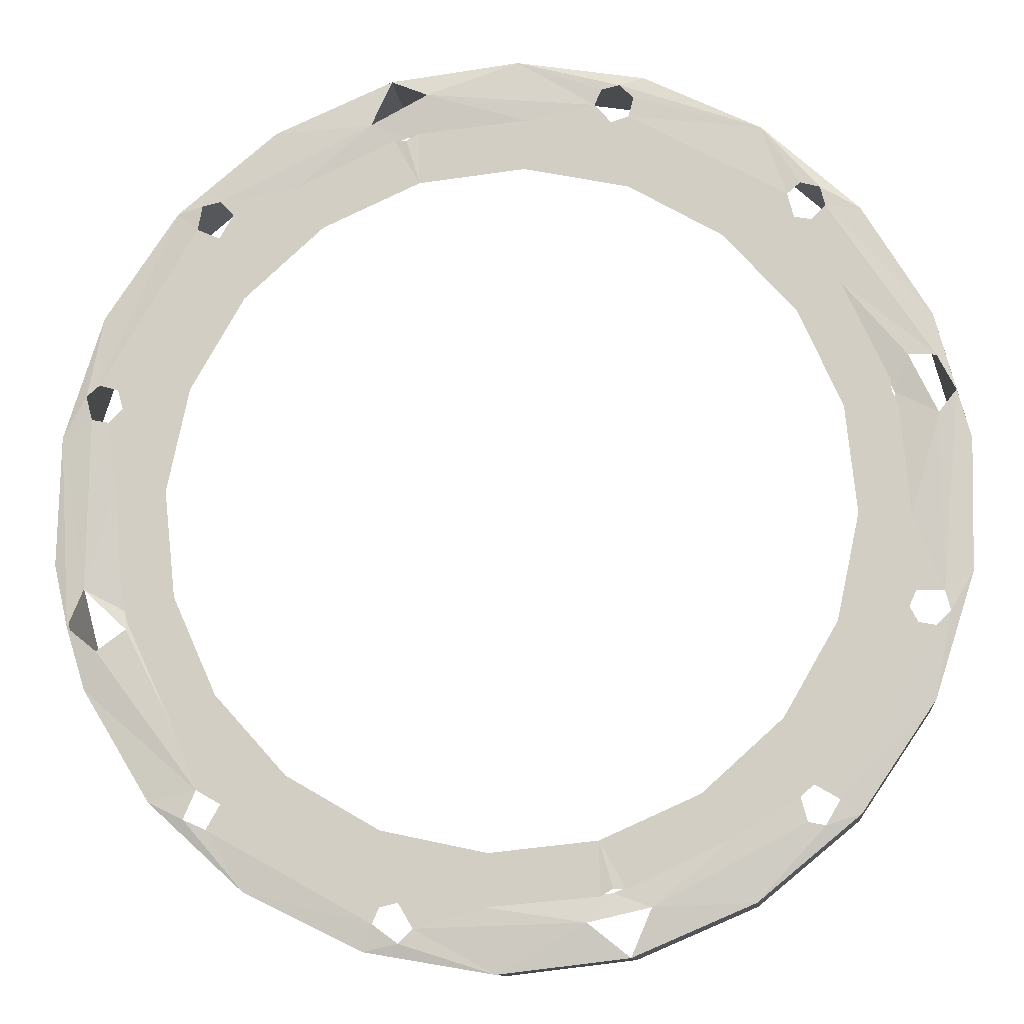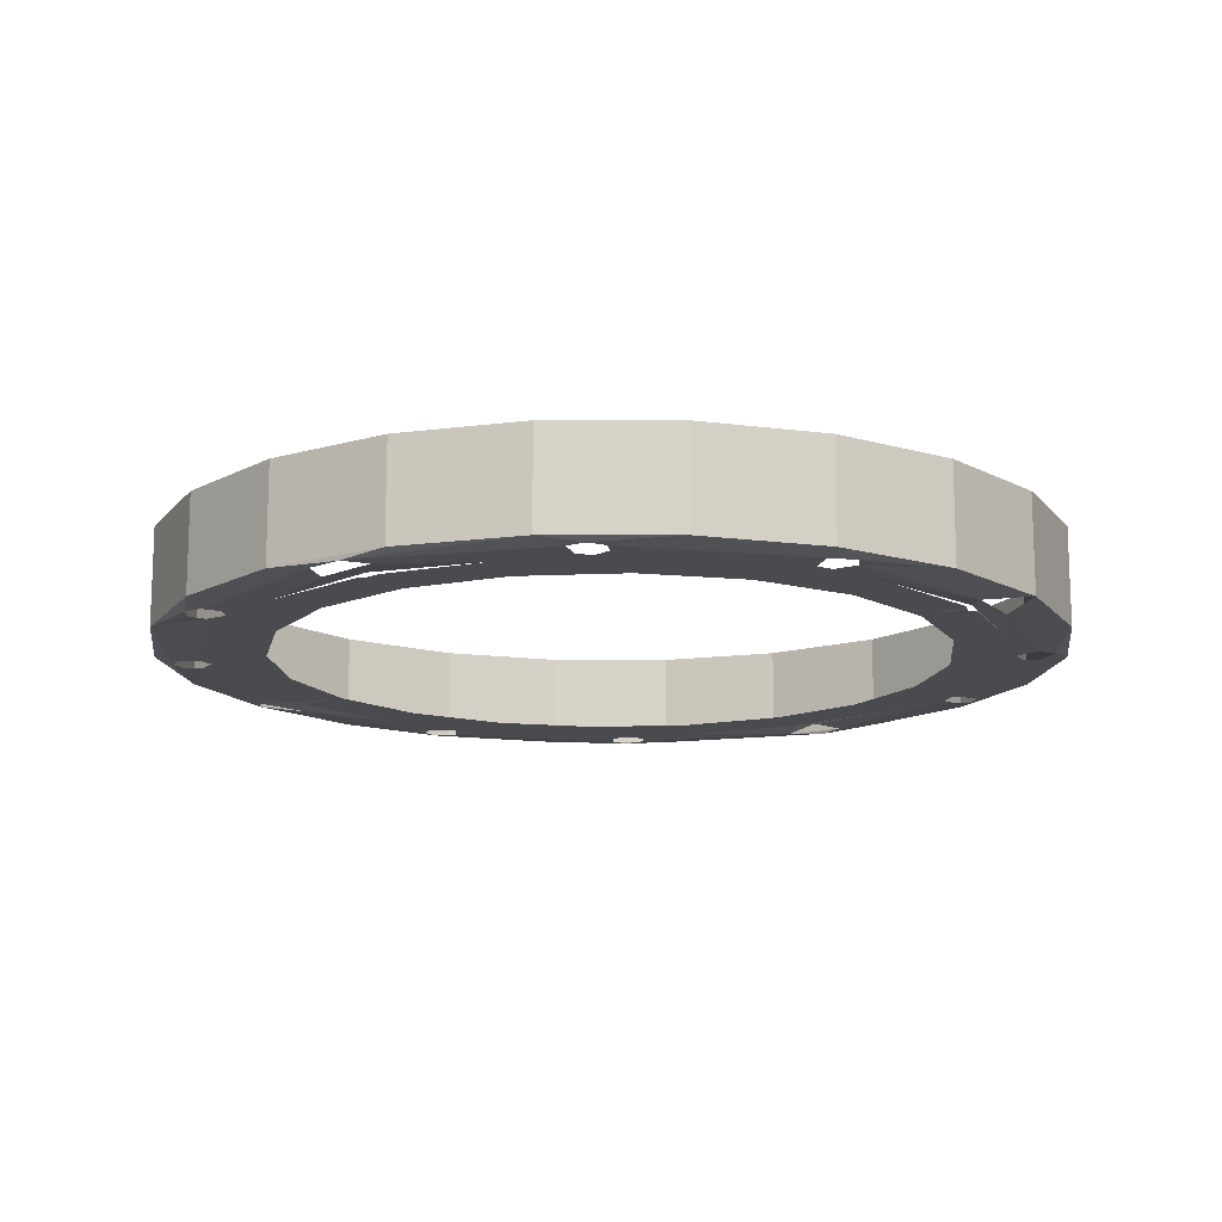
<metadata>
{"format":"obj","ext":"obj","renderer":"f3d","projection":"perspective","resolution":1024,"background":"white","views":[{"elev":-11.2,"azim":-173.9,"up":"+Y"},{"elev":-13.9,"azim":-72.3,"up":"+Z"}]}
</metadata>
<code>
v 0.02996 0.00157 0.0075
v 0.03359 -0.007858 0.0075
v 0.02898 -0.007765 0.0075
v 0.02898 -0.007765 0.0075
v 0.03359 -0.007858 0.0075
v 0.03302 -0.009993 0.0075
v 0.03302 -0.009993 0.0075
v 0.01888 -0.02331 0.0075
v 0.02516 -0.01634 0.0075
v 0.03302 -0.009993 0.0075
v 0.02516 -0.01634 0.0075
v 0.02898 -0.007765 0.0075
v -0.007858 -0.03359 0.0075
v -0.007765 -0.02898 0.0075
v 0.00157 -0.02996 0.0075
v 0.03302 -0.009993 0.0075
v 0.02893 -0.01879 0.0075
v 0.01888 -0.02331 0.0075
v 0.01888 -0.02331 0.0075
v 0.02893 -0.01879 0.0075
v 0.02447 -0.02571 0.0075
v 0.01888 -0.02331 0.0075
v 0.02447 -0.02571 0.0075
v 0.01075 -0.02801 0.0075
v 0.00157 -0.02996 0.0075
v 0.01075 -0.02801 0.0075
v 0.001806 -0.03445 0.0075
v 0.00157 -0.02996 0.0075
v 0.001806 -0.03445 0.0075
v -0.007858 -0.03359 0.0075
v 0.007858 0.03359 0.0075
v 0.008942 0.03296 0.0074
v 0.007765 0.02898 0.0075
v 0.007765 0.02898 0.0075
v 0.008942 0.03296 0.0074
v 0.009993 0.03302 0.0075
v 0.007765 0.02898 0.0075
v 0.009993 0.03302 0.0075
v 0.01634 0.02516 0.0075
v 0.01634 0.02516 0.0075
v 0.009993 0.03302 0.0075
v 0.01879 0.02893 0.0075
v 0.01634 0.02516 0.0075
v 0.01879 0.02893 0.0075
v 0.02331 0.01888 0.0075
v 0.02801 0.01075 0.0075
v 0.02331 0.01888 0.0075
v 0.03221 0.01236 0.0075
v 0.02801 0.01075 0.0075
v 0.03221 0.01236 0.0075
v 0.02996 0.00157 0.0075
v 0.02996 0.00157 0.0075
v 0.03221 0.01236 0.0075
v 0.03445 0.001806 0.0075
v 0.02996 0.00157 0.0075
v 0.03445 0.001806 0.0075
v 0.03359 -0.007858 0.0075
v -0.03445 -0.001806 0.0075
v -0.02996 -0.00157 0.0075
v -0.03399 -0.009642 0.0075
v -0.03399 -0.009642 0.0075
v -0.02996 -0.00157 0.0075
v -0.02801 -0.01075 0.0075
v -0.03399 -0.009642 0.0075
v -0.02801 -0.01075 0.0075
v -0.02331 -0.01888 0.0075
v -0.01879 -0.02893 0.0075
v -0.02331 -0.01888 0.0075
v -0.01634 -0.02516 0.0075
v -0.01879 -0.02893 0.0075
v -0.01634 -0.02516 0.0075
v -0.009993 -0.03302 0.0075
v -0.009993 -0.03302 0.0075
v -0.01634 -0.02516 0.0075
v -0.007765 -0.02898 0.0075
v -0.009993 -0.03302 0.0075
v -0.007765 -0.02898 0.0075
v -0.008942 -0.03296 0.0074
v -0.008942 -0.03296 0.0074
v -0.007765 -0.02898 0.0075
v -0.007858 -0.03359 0.0075
v 0.007858 0.03359 0.0075
v 0.007765 0.02898 0.0075
v -0.00157 0.02996 0.0075
v 0.007858 0.03359 0.0075
v -0.00157 0.02996 0.0075
v -0.001806 0.03445 0.0075
v -0.001806 0.03445 0.0075
v -0.00157 0.02996 0.0075
v -0.01075 0.02801 0.0075
v -0.02512 0.02475 0.0075
v -0.01075 0.02801 0.0075
v -0.01888 0.02331 0.0075
v -0.02512 0.02475 0.0075
v -0.01888 0.02331 0.0075
v -0.02893 0.01879 0.0075
v -0.02893 0.01879 0.0075
v -0.01888 0.02331 0.0075
v -0.02516 0.01634 0.0075
v -0.02893 0.01879 0.0075
v -0.02516 0.01634 0.0075
v -0.03302 0.009993 0.0075
v -0.03302 0.009993 0.0075
v -0.02516 0.01634 0.0075
v -0.02898 0.007765 0.0075
v -0.03302 0.009993 0.0075
v -0.02898 0.007765 0.0075
v -0.03306 0.008964 0.0075
v -0.03306 0.008964 0.0075
v -0.02898 0.007765 0.0075
v -0.02996 -0.00157 0.0075
v -0.03306 0.008964 0.0075
v -0.02996 -0.00157 0.0075
v -0.03359 0.007859 0.0075
v -0.03359 0.007859 0.0075
v -0.02996 -0.00157 0.0075
v -0.03445 -0.001806 0.0075
v 0.02571 0.02447 0.0075
v 0.02331 0.01888 0.0075
v 0.01879 0.02893 0.0075
v 0.01035 0.03864 0.0078
v 0.02082 0.03415 0.0078
v 0.01214 0.0345 0.0074
v 0.01214 0.0345 0.0074
v 0.02082 0.03415 0.0078
v 0.02571 0.02785 0.0075
v 0.03619 0.01127 0.0075
v 0.0296 0.02691 0.0078
v 0.03598 0.01748 0.0078
v 0.03619 0.01127 0.0075
v 0.03598 0.01748 0.0078
v 0.03734 0.01028 0.0075
v 0.03221 0.01236 0.0075
v 0.03405 0.009123 0.0075
v 0.03445 0.001806 0.0075
v 0.03734 0.01028 0.0075
v 0.03598 0.01748 0.0078
v 0.03945 0.006633 0.0078
v 0.02771 0.02534 0.0075
v 0.0273 0.02749 0.0075
v 0.0296 0.02691 0.0078
v 0.0296 0.02691 0.0078
v 0.0273 0.02749 0.0075
v 0.02082 0.03415 0.0078
v 0.02082 0.03415 0.0078
v 0.0273 0.02749 0.0075
v 0.02571 0.02785 0.0075
v 0.02571 0.02785 0.0075
v 0.02447 0.02662 0.0075
v 0.01879 0.02893 0.0075
v 0.01879 0.02893 0.0075
v 0.02447 0.02662 0.0075
v 0.02571 0.02447 0.0075
v 0.02331 0.01888 0.0075
v 0.02571 0.02447 0.0075
v 0.02771 0.02534 0.0075
v 0.01879 0.02893 0.0075
v 0.01214 0.0345 0.0074
v 0.02571 0.02785 0.0075
v 0.03619 0.01127 0.0075
v 0.0345 0.01081 0.0075
v 0.03221 0.01236 0.0075
v 0.03221 0.01236 0.0075
v 0.0345 0.01081 0.0075
v 0.03405 0.009123 0.0075
v 0.0384 -0.01029 0.0075
v 0.03698 -0.007009 0.0074
v 0.03945 0.006633 0.0078
v 0.02771 0.02534 0.0075
v 0.0296 0.02691 0.0078
v 0.03619 0.01127 0.0075
v 0.02771 0.02534 0.0075
v 0.03619 0.01127 0.0075
v 0.03221 0.01236 0.0075
v 0.02771 0.02534 0.0075
v 0.03221 0.01236 0.0075
v 0.02331 0.01888 0.0075
v 0.03405 0.009123 0.0075
v 0.03529 0.007886 0.0075
v 0.03445 0.001806 0.0075
v 0.03445 0.001806 0.0075
v 0.03529 0.007886 0.0075
v 0.03698 -0.007009 0.0074
v 0.03698 -0.007009 0.0074
v 0.03529 0.007886 0.0075
v 0.03678 0.008168 0.0075
v 0.03698 -0.007009 0.0074
v 0.03678 0.008168 0.0075
v 0.03945 0.006633 0.0078
v 0.03945 0.006633 0.0078
v 0.03678 0.008168 0.0075
v 0.03734 0.01028 0.0075
v -0.01214 -0.0345 0.0074
v -0.01035 -0.03864 0.0078
v -0.02082 -0.03415 0.0078
v -0.0346 -0.00825 0.0075
v -0.03698 -0.008339 0.0075
v -0.03445 -0.001806 0.0075
v -0.0296 -0.02691 0.0078
v -0.02785 -0.02571 0.0075
v -0.02662 -0.02785 0.0075
v -0.02571 -0.02447 0.0075
v -0.02331 -0.01888 0.0075
v -0.02456 -0.02546 0.0075
v -0.02456 -0.02546 0.0075
v -0.02331 -0.01888 0.0075
v -0.01879 -0.02893 0.0075
v -0.02785 -0.02571 0.0075
v -0.03619 -0.01127 0.0075
v -0.0347 -0.01098 0.0075
v -0.0346 -0.00825 0.0075
v -0.03445 -0.001806 0.0075
v -0.03399 -0.009642 0.0075
v -0.01879 -0.02893 0.0075
v -0.01214 -0.0345 0.0074
v -0.02456 -0.02546 0.0075
v -0.02571 -0.02447 0.0075
v -0.02785 -0.02571 0.0075
v -0.02331 -0.01888 0.0075
v -0.02331 -0.01888 0.0075
v -0.02785 -0.02571 0.0075
v -0.0347 -0.01098 0.0075
v -0.02331 -0.01888 0.0075
v -0.0347 -0.01098 0.0075
v -0.03399 -0.009642 0.0075
v -0.03945 -0.006633 0.0078
v -0.03852 0.008942 0.0074
v -0.03698 -0.008339 0.0075
v -0.03698 -0.008339 0.0075
v -0.03852 0.008942 0.0074
v -0.03698 0.007009 0.0074
v -0.03698 -0.008339 0.0075
v -0.03698 0.007009 0.0074
v -0.03445 -0.001806 0.0075
v -0.02662 -0.02785 0.0075
v -0.02512 -0.02757 0.0075
v -0.02082 -0.03415 0.0078
v -0.0296 -0.02691 0.0078
v -0.02662 -0.02785 0.0075
v -0.02082 -0.03415 0.0078
v -0.03619 -0.01127 0.0075
v -0.03598 -0.01748 0.0078
v -0.03743 -0.01003 0.0075
v -0.03743 -0.01003 0.0075
v -0.03598 -0.01748 0.0078
v -0.03945 -0.006633 0.0078
v -0.03743 -0.01003 0.0075
v -0.03945 -0.006633 0.0078
v -0.03698 -0.008339 0.0075
v -0.02785 -0.02571 0.0075
v -0.0296 -0.02691 0.0078
v -0.03598 -0.01748 0.0078
v -0.02785 -0.02571 0.0075
v -0.03598 -0.01748 0.0078
v -0.03619 -0.01127 0.0075
v -0.01214 -0.0345 0.0074
v -0.02082 -0.03415 0.0078
v -0.02512 -0.02757 0.0075
v -0.01214 -0.0345 0.0074
v -0.02512 -0.02757 0.0075
v -0.02456 -0.02546 0.0075
v -0.02242 0.03313 0.0078
v -0.01218 0.0381 0.0078
v -0.01003 0.03743 0.0075
v -0.01075 0.02801 0.0075
v -0.01081 0.0345 0.0075
v -0.009251 0.03402 0.0075
v -0.01075 0.02801 0.0075
v -0.009251 0.03402 0.0075
v -0.001806 0.03445 0.0075
v -0.001806 0.03445 0.0075
v -0.009251 0.03402 0.0075
v -0.007828 0.03567 0.0075
v -0.02456 0.02686 0.0075
v -0.02571 0.02785 0.0075
v -0.02242 0.03313 0.0078
v -0.02242 0.03313 0.0078
v -0.02571 0.02785 0.0075
v -0.0274 0.0274 0.0075
v -0.02242 0.03313 0.0078
v -0.0274 0.0274 0.0075
v -0.03085 0.02547 0.0078
v -0.01003 0.03743 0.0075
v -0.01218 0.0381 0.0078
v -0.000952 0.03999 0.0078
v -0.01003 0.03743 0.0075
v -0.000952 0.03999 0.0078
v -0.008435 0.03707 0.0075
v -0.02785 0.02571 0.0075
v -0.02662 0.02447 0.0075
v -0.02893 0.01879 0.0075
v -0.03677 0.01575 0.0078
v -0.03693 0.01205 0.0075
v -0.03852 0.008942 0.0074
v -0.02893 0.01879 0.0075
v -0.02662 0.02447 0.0075
v -0.02512 0.02475 0.0075
v 0.01035 0.03864 0.0078
v 0.007108 0.03716 0.0074
v -0.000952 0.03999 0.0078
v -0.01003 0.03743 0.0075
v -0.01127 0.03619 0.0075
v -0.02242 0.03313 0.0078
v -0.02242 0.03313 0.0078
v -0.01127 0.03619 0.0075
v -0.01081 0.0345 0.0075
v -0.03085 0.02547 0.0078
v -0.0274 0.0274 0.0075
v -0.02785 0.02571 0.0075
v -0.03085 0.02547 0.0078
v -0.02785 0.02571 0.0075
v -0.03677 0.01575 0.0078
v -0.03677 0.01575 0.0078
v -0.02785 0.02571 0.0075
v -0.03693 0.01205 0.0075
v -0.03693 0.01205 0.0075
v -0.02785 0.02571 0.0075
v -0.02893 0.01879 0.0075
v -0.03693 0.01205 0.0075
v -0.02893 0.01879 0.0075
v -0.0345 0.01214 0.0074
v 0.007108 0.03716 0.0074
v -0.001806 0.03445 0.0075
v -0.007828 0.03567 0.0075
v 0.007108 0.03716 0.0074
v -0.007828 0.03567 0.0075
v -0.000952 0.03999 0.0078
v -0.000952 0.03999 0.0078
v -0.007828 0.03567 0.0075
v -0.008435 0.03707 0.0075
v -0.02456 0.02686 0.0075
v -0.02242 0.03313 0.0078
v -0.01081 0.0345 0.0075
v -0.02456 0.02686 0.0075
v -0.01081 0.0345 0.0075
v -0.01075 0.02801 0.0075
v -0.02456 0.02686 0.0075
v -0.01075 0.02801 0.0075
v -0.02512 0.02475 0.0075
v -0.03698 0.007009 0.0074
v -0.0345 0.01214 0.0074
v -0.03332 0.008929 0.0078
v -0.03332 0.008929 0.0078
v -0.0345 0.01214 0.0074
v -0.02893 0.01879 0.0075
v 0.008929 0.03332 0.0078
v -0.001806 0.03445 0.0075
v 0.007108 0.03716 0.0074
v 0.008929 0.03332 0.0078
v 0.007108 0.03716 0.0074
v 0.01214 0.0345 0.0074
v -0.03698 0.007009 0.0074
v -0.03332 0.008929 0.0078
v -0.03445 -0.001806 0.0075
v -0.01214 -0.0345 0.0074
v -0.01879 -0.02893 0.0075
v -0.008929 -0.03332 0.0078
v 0.03332 -0.008929 0.0078
v 0.03698 -0.007009 0.0074
v 0.03317 -0.01054 0.0075
v 0.03332 -0.008929 0.0078
v 0.03317 -0.01054 0.0075
v 0.02893 -0.01879 0.0075
v -0.008929 -0.03332 0.0078
v 0.001806 -0.03445 0.0075
v -0.006726 -0.03574 0.0074
v -0.008929 -0.03332 0.0078
v -0.006726 -0.03574 0.0074
v -0.01214 -0.0345 0.0074
v 0.03698 -0.007009 0.0074
v 0.03332 -0.008929 0.0078
v 0.03445 0.001806 0.0075
v 0.01214 0.0345 0.0074
v 0.01879 0.02893 0.0075
v 0.008929 0.03332 0.0078
v 0.03677 -0.01575 0.0078
v 0.03574 -0.01243 0.0074
v 0.0384 -0.01029 0.0075
v 0.007886 -0.03619 0.0075
v 0.009123 -0.03743 0.0075
v 0.000952 -0.03999 0.0078
v 0.000952 -0.03999 0.0078
v 0.009123 -0.03743 0.0075
v 0.01218 -0.0381 0.0078
v 0.001806 -0.03445 0.0075
v 0.009123 -0.03405 0.0075
v 0.007886 -0.03619 0.0075
v 0.02662 -0.02447 0.0075
v 0.03677 -0.01575 0.0078
v 0.03085 -0.02547 0.0078
v 0.02662 -0.02447 0.0075
v 0.03085 -0.02547 0.0078
v 0.02771 -0.02698 0.0075
v 0.03574 -0.01243 0.0074
v 0.02893 -0.01879 0.0075
v 0.03317 -0.01054 0.0075
v 0.02447 -0.02571 0.0075
v 0.02893 -0.01879 0.0075
v 0.02662 -0.02447 0.0075
v -0.01035 -0.03864 0.0078
v -0.006726 -0.03574 0.0074
v 0.000952 -0.03999 0.0078
v 0.000952 -0.03999 0.0078
v -0.006726 -0.03574 0.0074
v 0.007886 -0.03619 0.0075
v 0.007886 -0.03619 0.0075
v -0.006726 -0.03574 0.0074
v 0.001806 -0.03445 0.0075
v 0.03574 -0.01243 0.0074
v 0.03677 -0.01575 0.0078
v 0.02662 -0.02447 0.0075
v 0.03574 -0.01243 0.0074
v 0.02662 -0.02447 0.0075
v 0.02893 -0.01879 0.0075
v 0.01072 -0.03441 0.0075
v 0.009123 -0.03405 0.0075
v 0.02571 -0.02785 0.0075
v 0.02447 -0.02571 0.0075
v 0.02571 -0.02785 0.0075
v 0.01075 -0.02801 0.0075
v 0.01075 -0.02801 0.0075
v 0.02571 -0.02785 0.0075
v 0.009123 -0.03405 0.0075
v 0.01075 -0.02801 0.0075
v 0.009123 -0.03405 0.0075
v 0.001806 -0.03445 0.0075
v 0.02242 -0.03313 0.0078
v 0.02571 -0.02785 0.0075
v 0.02771 -0.02698 0.0075
v 0.02242 -0.03313 0.0078
v 0.02771 -0.02698 0.0075
v 0.03085 -0.02547 0.0078
v 0.009123 -0.03743 0.0075
v 0.01132 -0.0358 0.0075
v 0.01218 -0.0381 0.0078
v 0.01218 -0.0381 0.0078
v 0.01132 -0.0358 0.0075
v 0.02242 -0.03313 0.0078
v 0.02242 -0.03313 0.0078
v 0.01132 -0.0358 0.0075
v 0.02571 -0.02785 0.0075
v 0.02571 -0.02785 0.0075
v 0.01132 -0.0358 0.0075
v 0.01072 -0.03441 0.0075
v 0.03972 -0.004749 0.0078
v 0.0384 -0.01029 0.0075
v 0.03945 0.006633 0.0078
v 0.0384 -0.01029 0.0075
v 0.03972 -0.004749 0.0078
v 0.03677 -0.01575 0.0078
v -0.03972 0.004749 0.0078
v -0.03852 0.008942 0.0074
v -0.03945 -0.006633 0.0078
v -0.03852 0.008942 0.0074
v -0.03972 0.004749 0.0078
v -0.03677 0.01575 0.0078
v -0.01035 -0.03864 0.0078
v -0.01035 -0.03864 0.0165
v -0.02082 -0.03415 0.0165
v -0.01035 -0.03864 0.0078
v -0.02082 -0.03415 0.0165
v -0.02082 -0.03415 0.0078
v -0.02082 -0.03415 0.0078
v -0.02082 -0.03415 0.0165
v -0.0296 -0.02691 0.0165
v -0.02082 -0.03415 0.0078
v -0.0296 -0.02691 0.0165
v -0.0296 -0.02691 0.0078
v -0.0296 -0.02691 0.0078
v -0.0296 -0.02691 0.0165
v -0.03598 -0.01748 0.0165
v -0.0296 -0.02691 0.0078
v -0.03598 -0.01748 0.0165
v -0.03598 -0.01748 0.0078
v -0.03598 -0.01748 0.0078
v -0.03598 -0.01748 0.0165
v -0.03945 -0.006633 0.0165
v -0.03598 -0.01748 0.0078
v -0.03945 -0.006633 0.0165
v -0.03945 -0.006633 0.0078
v -0.03945 -0.006633 0.0078
v -0.03945 -0.006633 0.0165
v -0.03972 0.004749 0.0165
v -0.03945 -0.006633 0.0078
v -0.03972 0.004749 0.0165
v -0.03972 0.004749 0.0078
v -0.03972 0.004749 0.0078
v -0.03972 0.004749 0.0165
v -0.03677 0.01575 0.0165
v -0.03972 0.004749 0.0078
v -0.03677 0.01575 0.0165
v -0.03677 0.01575 0.0078
v -0.03677 0.01575 0.0078
v -0.03677 0.01575 0.0165
v -0.03085 0.02547 0.0165
v -0.03677 0.01575 0.0078
v -0.03085 0.02547 0.0165
v -0.03085 0.02547 0.0078
v -0.03085 0.02547 0.0078
v -0.03085 0.02547 0.0165
v -0.02242 0.03313 0.0165
v -0.03085 0.02547 0.0078
v -0.02242 0.03313 0.0165
v -0.02242 0.03313 0.0078
v -0.02242 0.03313 0.0078
v -0.02242 0.03313 0.0165
v -0.01218 0.0381 0.0165
v -0.02242 0.03313 0.0078
v -0.01218 0.0381 0.0165
v -0.01218 0.0381 0.0078
v -0.01218 0.0381 0.0078
v -0.01218 0.0381 0.0165
v -0.000952 0.03999 0.0165
v -0.01218 0.0381 0.0078
v -0.000952 0.03999 0.0165
v -0.000952 0.03999 0.0078
v -0.000952 0.03999 0.0078
v -0.000952 0.03999 0.0165
v 0.01035 0.03864 0.0165
v -0.000952 0.03999 0.0078
v 0.01035 0.03864 0.0165
v 0.01035 0.03864 0.0078
v 0.01035 0.03864 0.0078
v 0.01035 0.03864 0.0165
v 0.02082 0.03415 0.0165
v 0.01035 0.03864 0.0078
v 0.02082 0.03415 0.0165
v 0.02082 0.03415 0.0078
v 0.02082 0.03415 0.0078
v 0.02082 0.03415 0.0165
v 0.0296 0.02691 0.0165
v 0.02082 0.03415 0.0078
v 0.0296 0.02691 0.0165
v 0.0296 0.02691 0.0078
v 0.0296 0.02691 0.0078
v 0.0296 0.02691 0.0165
v 0.03598 0.01748 0.0165
v 0.0296 0.02691 0.0078
v 0.03598 0.01748 0.0165
v 0.03598 0.01748 0.0078
v 0.03598 0.01748 0.0078
v 0.03598 0.01748 0.0165
v 0.03945 0.006633 0.0165
v 0.03598 0.01748 0.0078
v 0.03945 0.006633 0.0165
v 0.03945 0.006633 0.0078
v 0.03945 0.006633 0.0078
v 0.03945 0.006633 0.0165
v 0.03972 -0.004749 0.0165
v 0.03945 0.006633 0.0078
v 0.03972 -0.004749 0.0165
v 0.03972 -0.004749 0.0078
v 0.03972 -0.004749 0.0078
v 0.03972 -0.004749 0.0165
v 0.03677 -0.01575 0.0165
v 0.03972 -0.004749 0.0078
v 0.03677 -0.01575 0.0165
v 0.03677 -0.01575 0.0078
v 0.03677 -0.01575 0.0078
v 0.03677 -0.01575 0.0165
v 0.03085 -0.02547 0.0165
v 0.03677 -0.01575 0.0078
v 0.03085 -0.02547 0.0165
v 0.03085 -0.02547 0.0078
v 0.03085 -0.02547 0.0078
v 0.03085 -0.02547 0.0165
v 0.02242 -0.03313 0.0165
v 0.03085 -0.02547 0.0078
v 0.02242 -0.03313 0.0165
v 0.02242 -0.03313 0.0078
v 0.02242 -0.03313 0.0078
v 0.02242 -0.03313 0.0165
v 0.01218 -0.0381 0.0165
v 0.02242 -0.03313 0.0078
v 0.01218 -0.0381 0.0165
v 0.01218 -0.0381 0.0078
v 0.01218 -0.0381 0.0078
v 0.01218 -0.0381 0.0165
v 0.000952 -0.03999 0.0165
v 0.01218 -0.0381 0.0078
v 0.000952 -0.03999 0.0165
v 0.000952 -0.03999 0.0078
v 0.000952 -0.03999 0.0078
v 0.000952 -0.03999 0.0165
v -0.01035 -0.03864 0.0165
v 0.000952 -0.03999 0.0078
v -0.01035 -0.03864 0.0165
v -0.01035 -0.03864 0.0078
f 1 2 3
f 4 5 6
f 7 8 9
f 10 11 12
f 13 14 15
f 16 17 18
f 19 20 21
f 22 23 24
f 25 26 27
f 28 29 30
f 31 32 33
f 34 35 36
f 37 38 39
f 40 41 42
f 43 44 45
f 46 47 48
f 49 50 51
f 52 53 54
f 55 56 57
f 58 59 60
f 61 62 63
f 64 65 66
f 67 68 69
f 70 71 72
f 73 74 75
f 76 77 78
f 79 80 81
f 82 83 84
f 85 86 87
f 88 89 90
f 91 92 93
f 94 95 96
f 97 98 99
f 100 101 102
f 103 104 105
f 106 107 108
f 109 110 111
f 112 113 114
f 115 116 117
f 118 119 120
f 121 122 123
f 124 125 126
f 127 128 129
f 130 131 132
f 133 134 135
f 136 137 138
f 139 140 141
f 142 143 144
f 145 146 147
f 148 149 150
f 151 152 153
f 154 155 156
f 157 158 159
f 160 161 162
f 163 164 165
f 166 167 168
f 169 170 171
f 172 173 174
f 175 176 177
f 178 179 180
f 181 182 183
f 184 185 186
f 187 188 189
f 190 191 192
f 193 194 195
f 196 197 198
f 199 200 201
f 202 203 204
f 205 206 207
f 208 209 210
f 211 212 213
f 214 215 216
f 217 218 219
f 220 221 222
f 223 224 225
f 226 227 228
f 229 230 231
f 232 233 234
f 235 236 237
f 238 239 240
f 241 242 243
f 244 245 246
f 247 248 249
f 250 251 252
f 253 254 255
f 256 257 258
f 259 260 261
f 262 263 264
f 265 266 267
f 268 269 270
f 271 272 273
f 274 275 276
f 277 278 279
f 280 281 282
f 283 284 285
f 286 287 288
f 289 290 291
f 292 293 294
f 295 296 297
f 298 299 300
f 301 302 303
f 304 305 306
f 307 308 309
f 310 311 312
f 313 314 315
f 316 317 318
f 319 320 321
f 322 323 324
f 325 326 327
f 328 329 330
f 331 332 333
f 334 335 336
f 337 338 339
f 340 341 342
f 343 344 345
f 346 347 348
f 349 350 351
f 352 353 354
f 355 356 357
f 358 359 360
f 361 362 363
f 364 365 366
f 367 368 369
f 370 371 372
f 373 374 375
f 376 377 378
f 379 380 381
f 382 383 384
f 385 386 387
f 388 389 390
f 391 392 393
f 394 395 396
f 397 398 399
f 400 401 402
f 403 404 405
f 406 407 408
f 409 410 411
f 412 413 414
f 415 416 417
f 418 419 420
f 421 422 423
f 424 425 426
f 427 428 429
f 430 431 432
f 433 434 435
f 436 437 438
f 439 440 441
f 442 443 444
f 445 446 447
f 448 449 450
f 451 452 453
f 454 455 456
f 457 458 459
f 460 461 462
f 463 464 465
f 466 467 468
f 469 470 471
f 472 473 474
f 475 476 477
f 478 479 480
f 481 482 483
f 484 485 486
f 487 488 489
f 490 491 492
f 493 494 495
f 496 497 498
f 499 500 501
f 502 503 504
f 505 506 507
f 508 509 510
f 511 512 513
f 514 515 516
f 517 518 519
f 520 521 522
f 523 524 525
f 526 527 528
f 529 530 531
f 532 533 534
f 535 536 537
f 538 539 540
f 541 542 543
f 544 545 546
f 547 548 549
f 550 551 552
f 553 554 555
f 556 557 558
f 559 560 561
f 562 563 564
f 565 566 567
f 568 569 570
f 571 572 573
f 574 575 576
f 577 578 579
f 580 581 582
f 583 584 585
f 586 587 588

</code>
